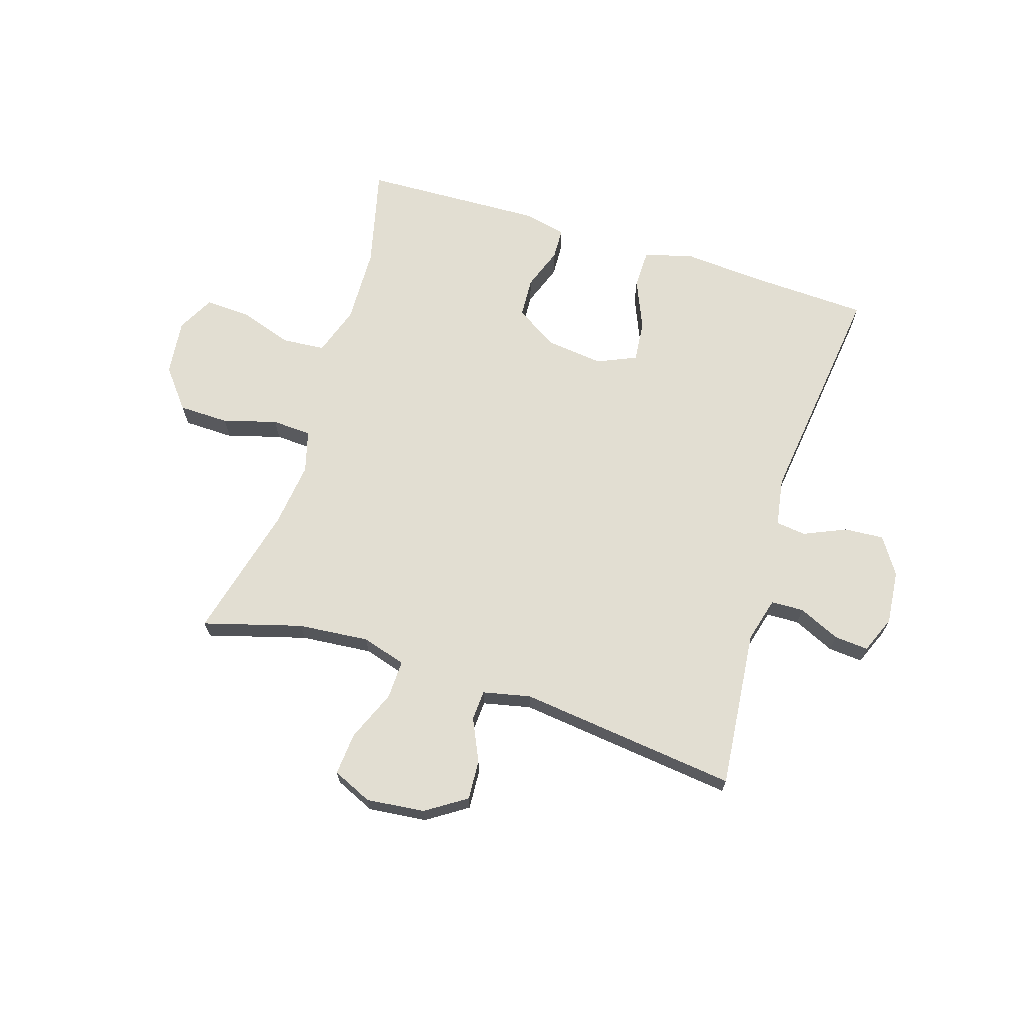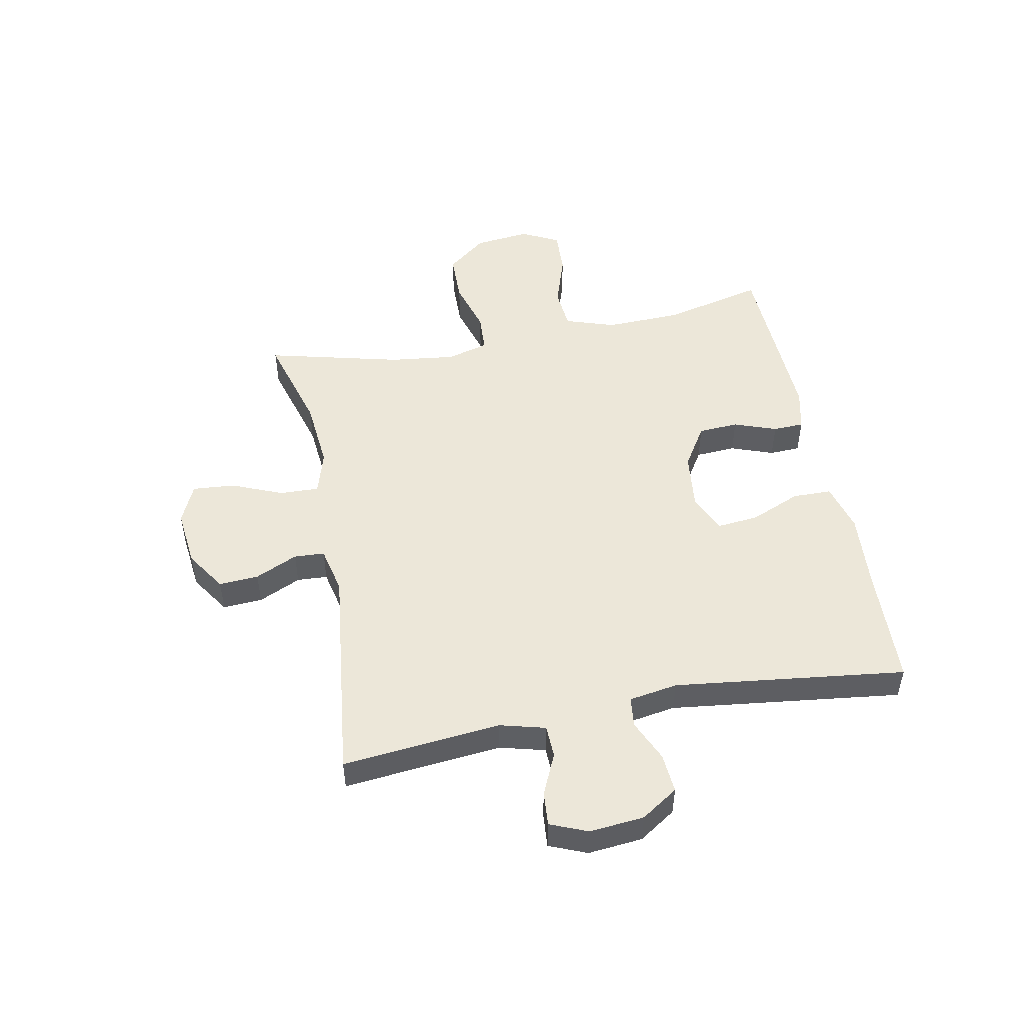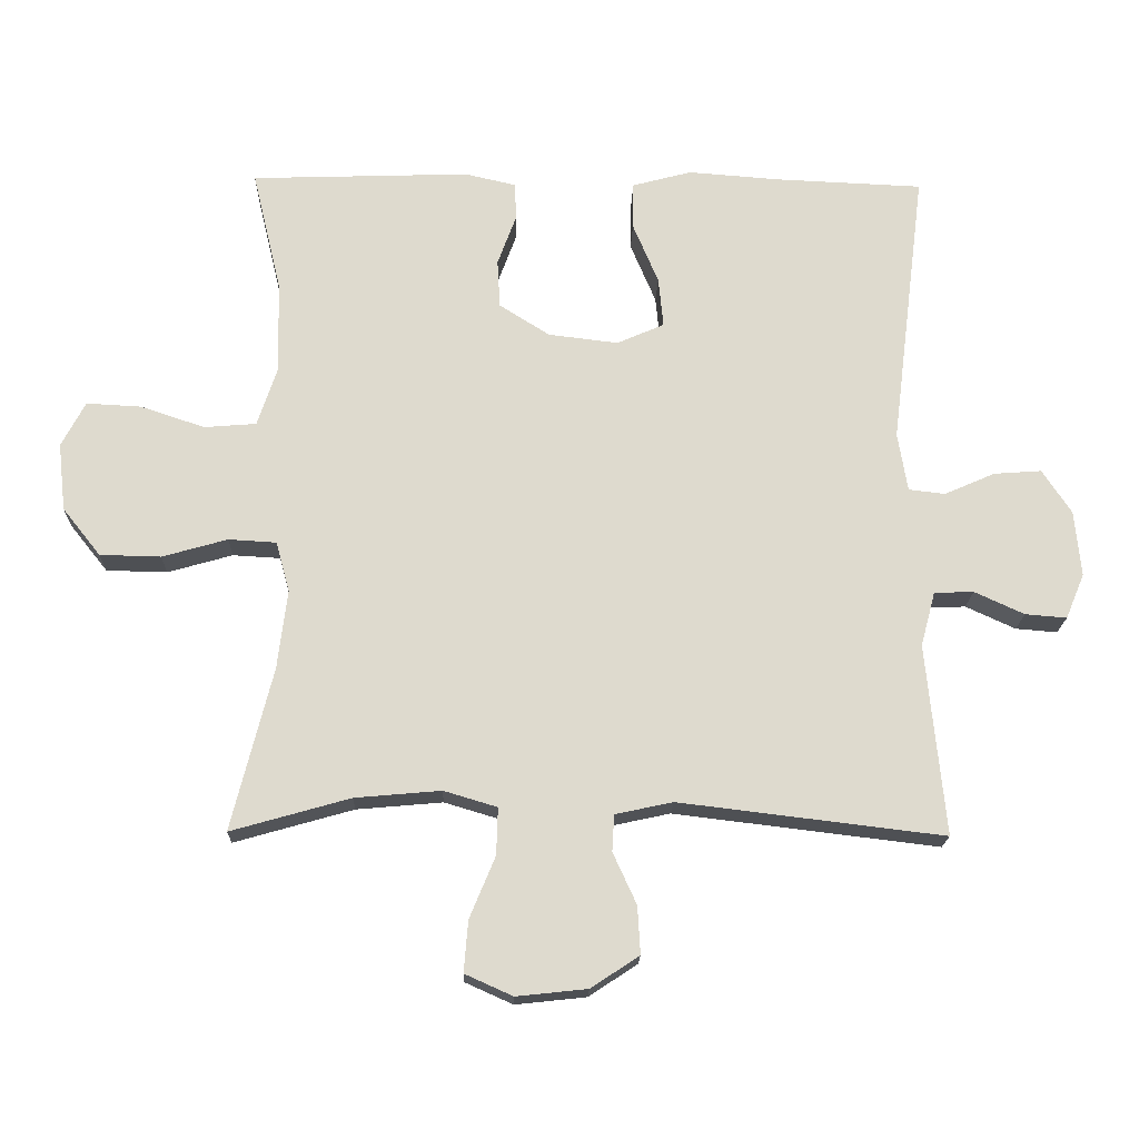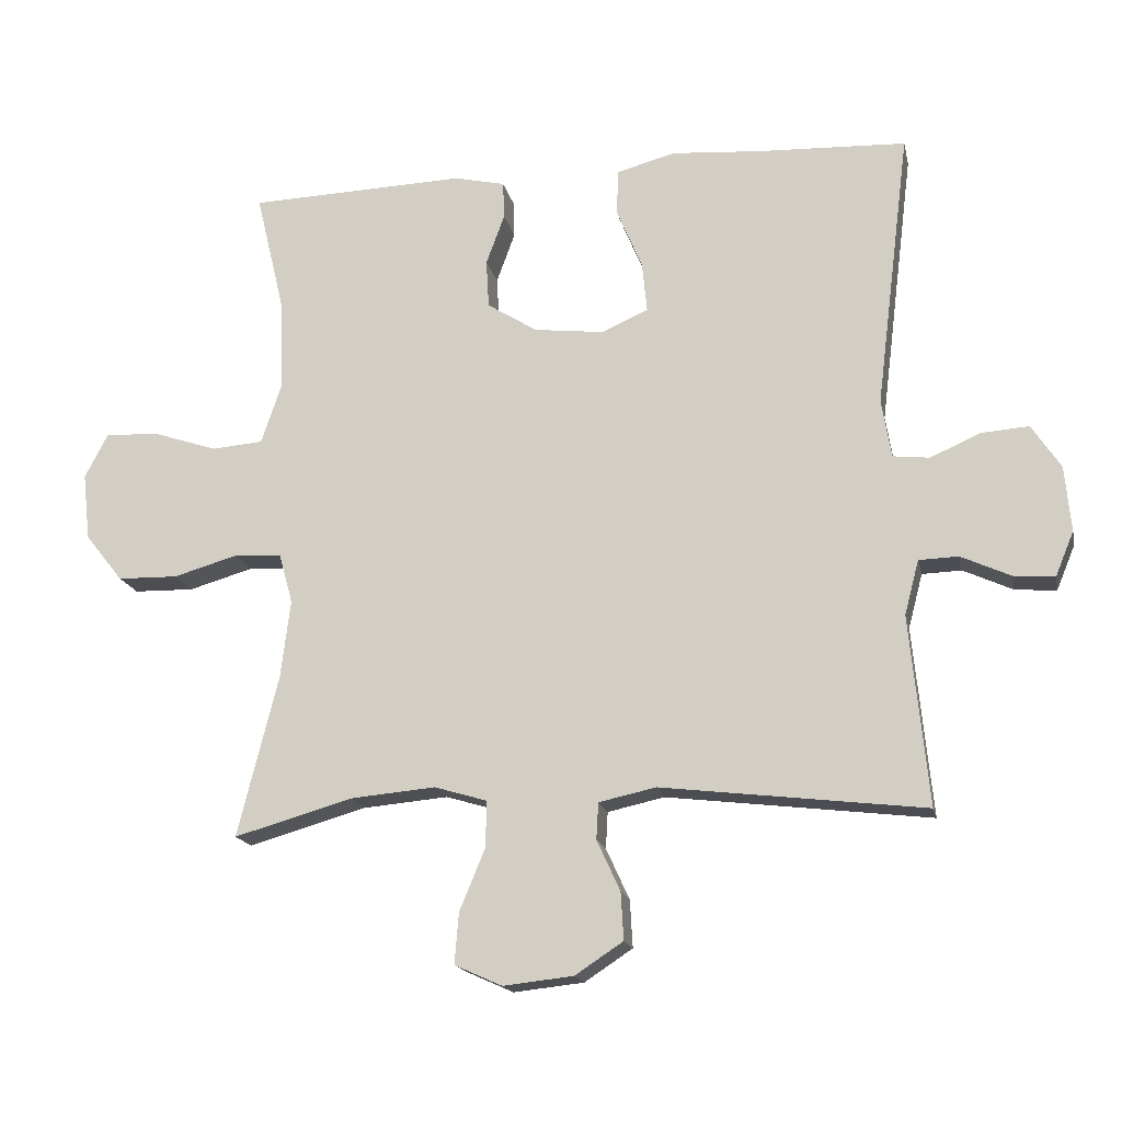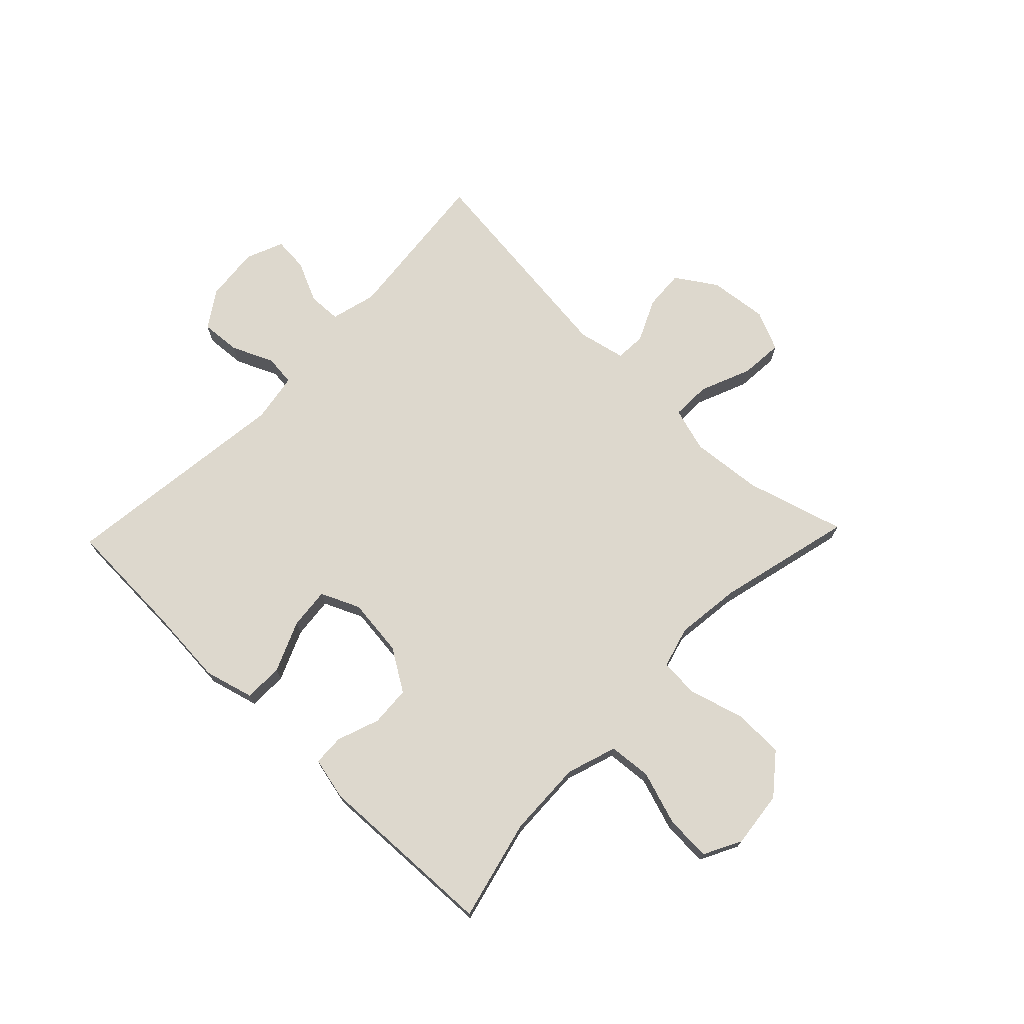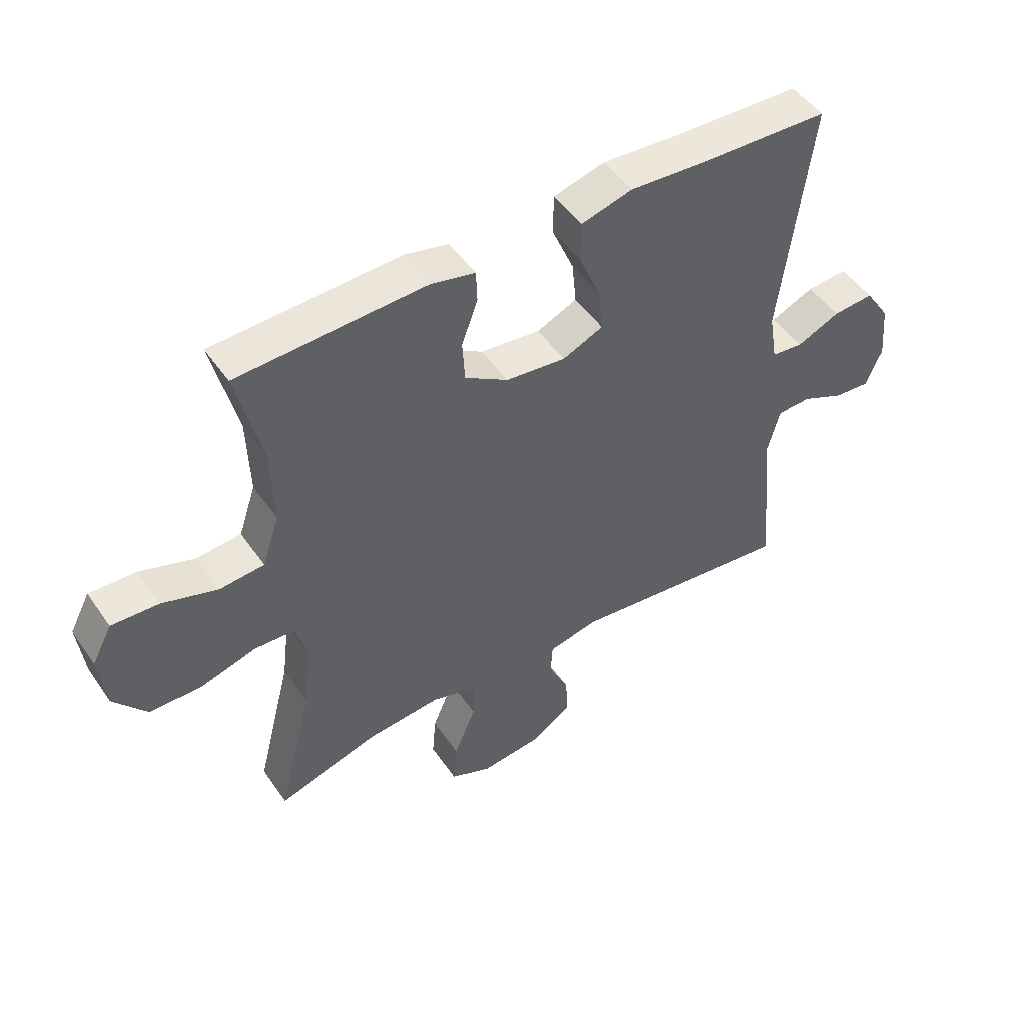
<metadata>
{"format":"obj","ext":"obj","renderer":"f3d","projection":"perspective","resolution":1024,"background":"white","views":[{"elev":67.8,"azim":-162.6,"up":"+Y"},{"elev":49.7,"azim":-101.1,"up":"+Y"},{"elev":-18.5,"azim":178.4,"up":"+Z"},{"elev":-17.0,"azim":-168.1,"up":"+Z"},{"elev":72.2,"azim":43.8,"up":"+Y"},{"elev":49.3,"azim":146.7,"up":"+Z"}]}
</metadata>
<code>
v 0.5 0.07 -0.5
v 0.328 0.07 -0.451
v 0.204 0.07 -0.44
v 0.127 0.07 -0.463
v 0.129 0.07 -0.531
v 0.166 0.07 -0.62
v 0.172 0.07 -0.694
v 0.103 0.07 -0.725
v 0.001 0.07 -0.714
v -0.069 0.07 -0.668
v -0.065 0.07 -0.599
v -0.031 0.07 -0.525
v -0.034 0.07 -0.472
v -0.117 0.07 -0.454
v -0.5 0.07 -0.5
v -0.473 0.07 -0.224
v -0.494 0.07 -0.145
v -0.551 0.07 -0.143
v -0.623 0.07 -0.176
v -0.683 0.07 -0.181
v -0.71 0.07 -0.116
v -0.701 0.07 -0.021
v -0.659 0.07 0.043
v -0.59 0.07 0.038
v -0.517 0.07 0.006
v -0.464 0.07 0.012
v -0.45 0.07 0.097
v -0.5 0.07 0.5
v -0.287 0.07 0.509
v -0.154 0.07 0.519
v -0.068 0.07 0.496
v -0.067 0.07 0.428
v -0.104 0.07 0.34
v -0.111 0.07 0.268
v -0.043 0.07 0.238
v 0.058 0.07 0.25
v 0.131 0.07 0.296
v 0.135 0.07 0.366
v 0.108 0.07 0.44
v 0.11 0.07 0.494
v 0.184 0.07 0.511
v 0.5 0.07 0.5
v 0.458 0.07 0.324
v 0.454 0.07 0.191
v 0.483 0.07 0.104
v 0.558 0.07 0.098
v 0.651 0.07 0.129
v 0.73 0.07 0.133
v 0.764 0.07 0.068
v 0.753 0.07 -0.03
v 0.698 0.07 -0.099
v 0.61 0.07 -0.101
v 0.516 0.07 -0.074
v 0.447 0.07 -0.078
v 0.427 0.07 -0.151
v 0.441 0.07 -0.265
v 0.5 0 -0.5
v 0.328 0 -0.451
v 0.204 0 -0.44
v 0.127 0 -0.463
v 0.129 0 -0.531
v 0.166 0 -0.62
v 0.172 0 -0.694
v 0.103 0 -0.725
v 0.001 0 -0.714
v -0.069 0 -0.668
v -0.065 0 -0.599
v -0.031 0 -0.525
v -0.034 0 -0.472
v -0.117 0 -0.454
v -0.5 0 -0.5
v -0.473 0 -0.224
v -0.494 0 -0.145
v -0.551 0 -0.143
v -0.623 0 -0.176
v -0.683 0 -0.181
v -0.71 0 -0.116
v -0.701 0 -0.021
v -0.659 0 0.043
v -0.59 0 0.038
v -0.517 0 0.006
v -0.464 0 0.012
v -0.45 0 0.097
v -0.5 0 0.5
v -0.287 0 0.509
v -0.154 0 0.519
v -0.068 0 0.496
v -0.067 0 0.428
v -0.104 0 0.34
v -0.111 0 0.268
v -0.043 0 0.238
v 0.058 0 0.25
v 0.131 0 0.296
v 0.135 0 0.366
v 0.108 0 0.44
v 0.11 0 0.494
v 0.184 0 0.511
v 0.5 0 0.5
v 0.458 0 0.324
v 0.454 0 0.191
v 0.483 0 0.104
v 0.558 0 0.098
v 0.651 0 0.129
v 0.73 0 0.133
v 0.764 0 0.068
v 0.753 0 -0.03
v 0.698 0 -0.099
v 0.61 0 -0.101
v 0.516 0 -0.074
v 0.447 0 -0.078
v 0.427 0 -0.151
v 0.441 0 -0.265
f 50 51 52 53
f 50 53 54
f 49 50 54
f 46 47 48 49
f 45 46 49 54
f 44 45 54 55
f 40 41 42 43
f 38 39 40 43
f 37 38 43 44
f 36 37 44 55
f 30 31 32 33
f 29 30 33 34
f 27 28 29 34
f 26 27 34 35
f 22 23 24 25
f 22 25 26
f 21 22 26
f 18 19 20 21
f 17 18 21 26
f 16 17 26 35
f 14 15 16 35
f 9 10 11 12
f 9 12 13
f 8 9 13
f 5 6 7 8
f 4 5 8 13
f 3 4 13 14
f 56 1 2
f 56 2 3
f 35 36 55 56
f 3 14 35 56
f 109 108 107 106
f 110 109 106
f 110 106 105
f 105 104 103 102
f 110 105 102 101
f 111 110 101 100
f 99 98 97 96
f 99 96 95 94
f 100 99 94 93
f 111 100 93 92
f 89 88 87 86
f 90 89 86 85
f 90 85 84 83
f 91 90 83 82
f 81 80 79 78
f 82 81 78
f 82 78 77
f 77 76 75 74
f 82 77 74 73
f 91 82 73 72
f 91 72 71 70
f 68 67 66 65
f 69 68 65
f 69 65 64
f 64 63 62 61
f 69 64 61 60
f 70 69 60 59
f 58 57 112
f 59 58 112
f 112 111 92 91
f 112 91 70 59
f 1 57 58 2
f 2 58 59 3
f 3 59 60 4
f 4 60 61 5
f 5 61 62 6
f 6 62 63 7
f 7 63 64 8
f 8 64 65 9
f 9 65 66 10
f 10 66 67 11
f 11 67 68 12
f 12 68 69 13
f 13 69 70 14
f 14 70 71 15
f 15 71 72 16
f 16 72 73 17
f 17 73 74 18
f 18 74 75 19
f 19 75 76 20
f 20 76 77 21
f 21 77 78 22
f 22 78 79 23
f 23 79 80 24
f 24 80 81 25
f 25 81 82 26
f 26 82 83 27
f 27 83 84 28
f 28 84 85 29
f 29 85 86 30
f 30 86 87 31
f 31 87 88 32
f 32 88 89 33
f 33 89 90 34
f 34 90 91 35
f 35 91 92 36
f 36 92 93 37
f 37 93 94 38
f 38 94 95 39
f 39 95 96 40
f 40 96 97 41
f 41 97 98 42
f 42 98 99 43
f 43 99 100 44
f 44 100 101 45
f 45 101 102 46
f 46 102 103 47
f 47 103 104 48
f 48 104 105 49
f 49 105 106 50
f 50 106 107 51
f 51 107 108 52
f 52 108 109 53
f 53 109 110 54
f 54 110 111 55
f 55 111 112 56
f 56 112 57 1

</code>
